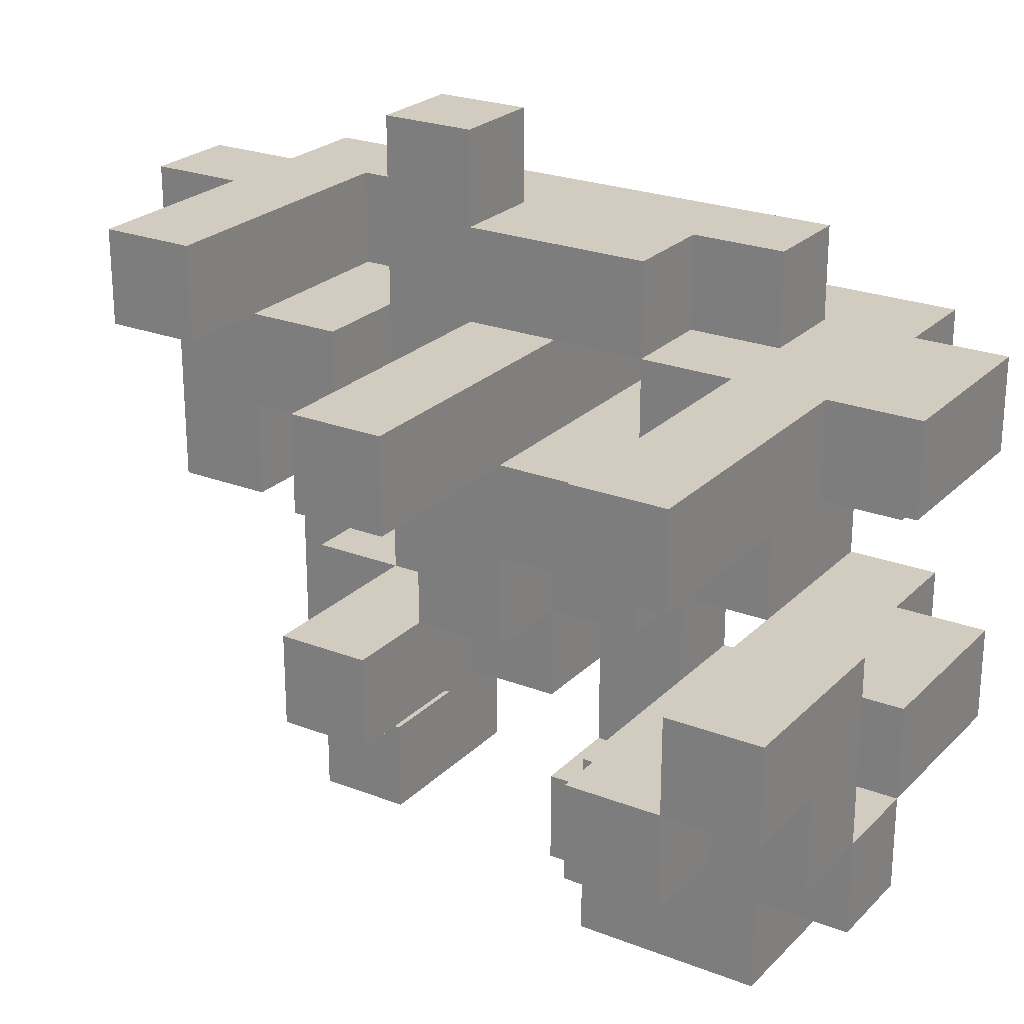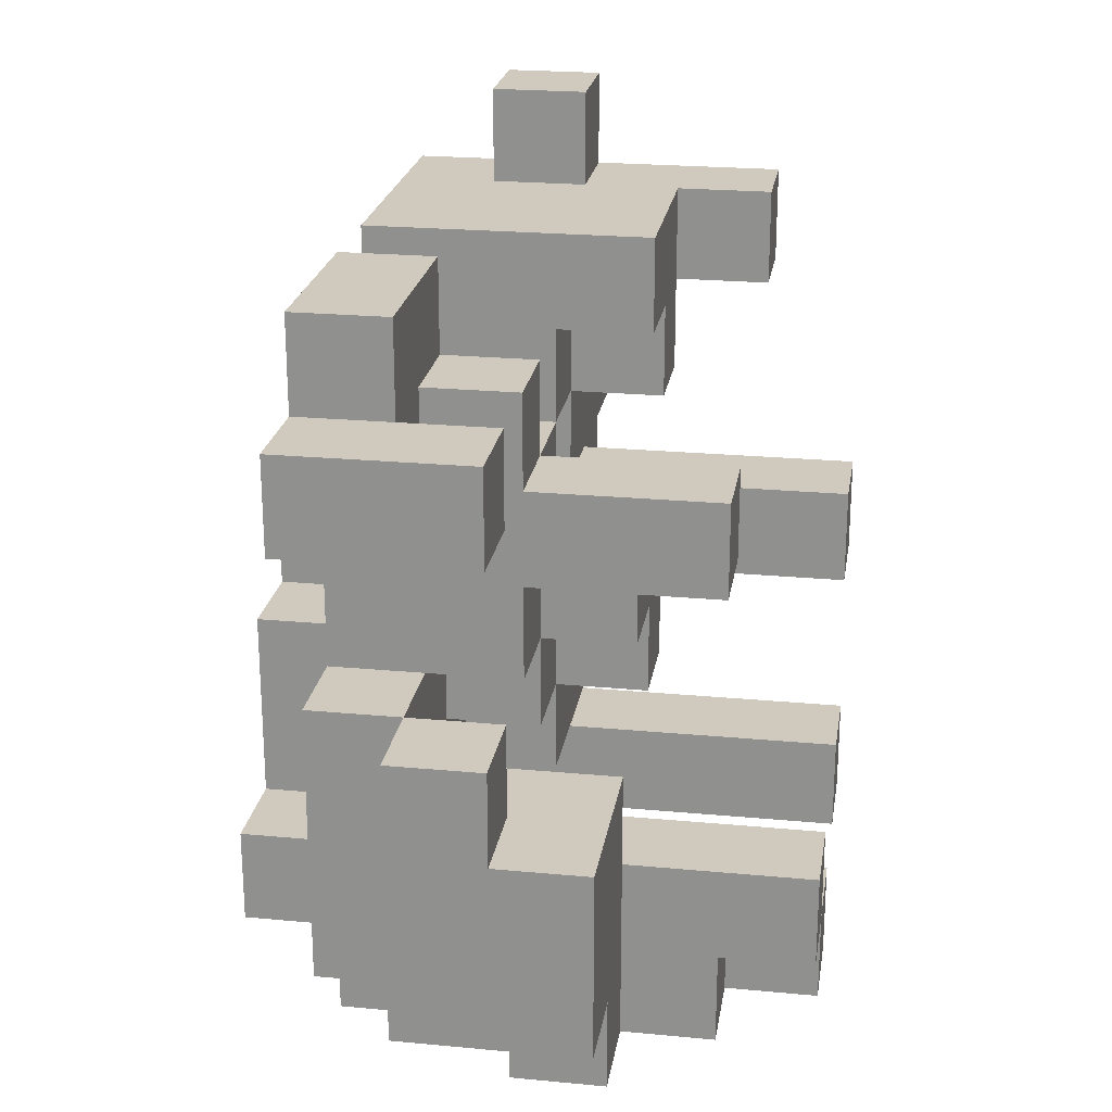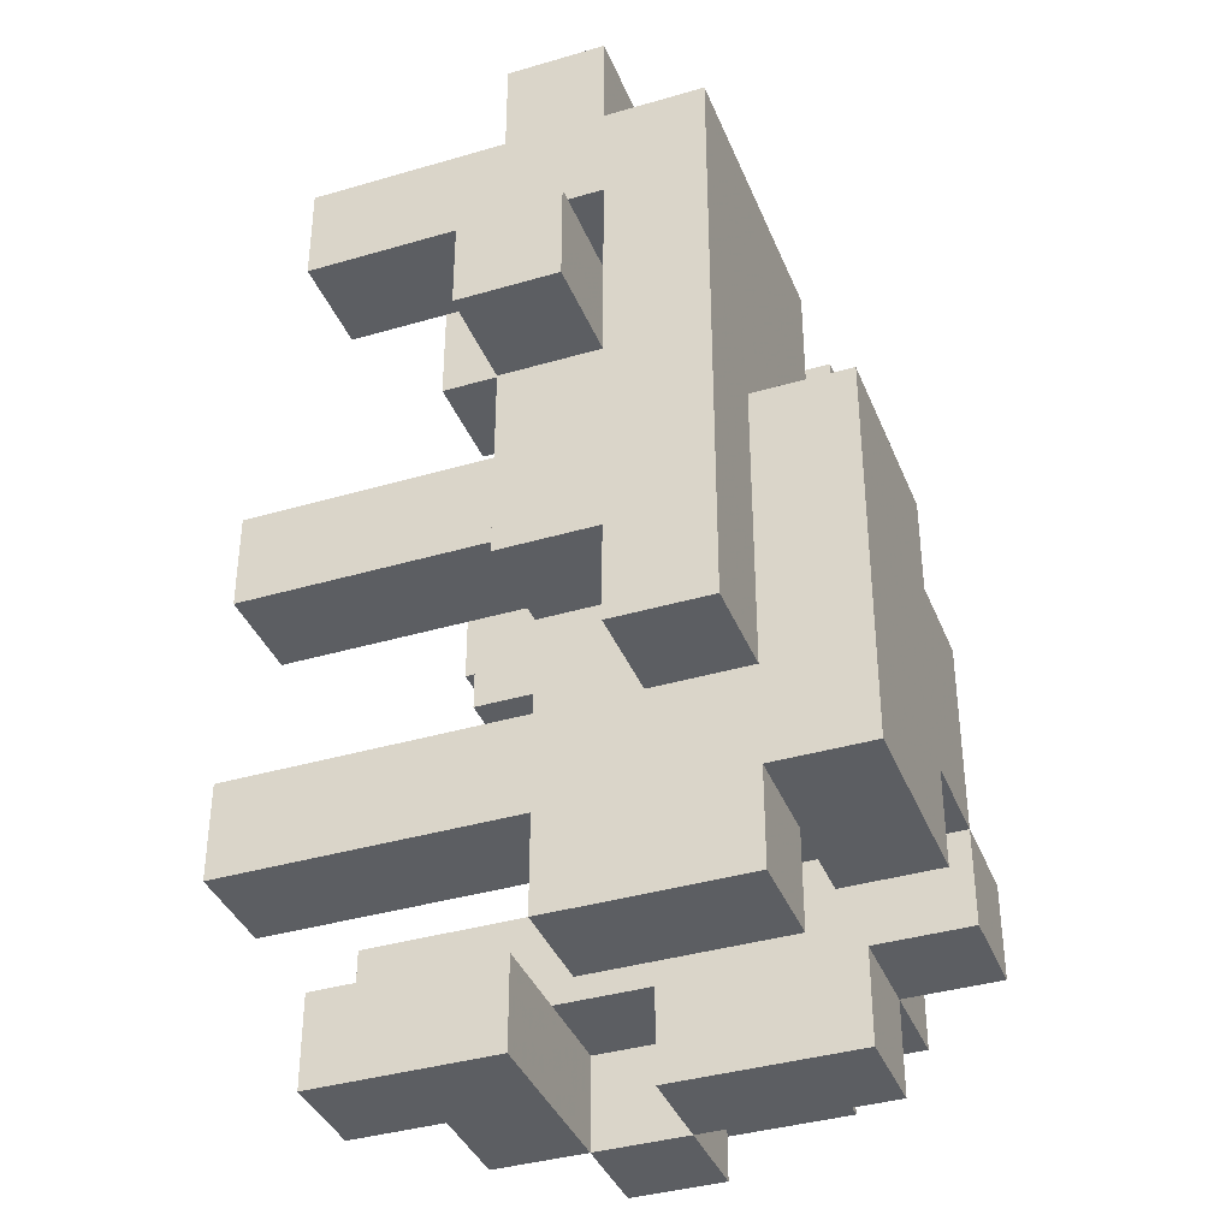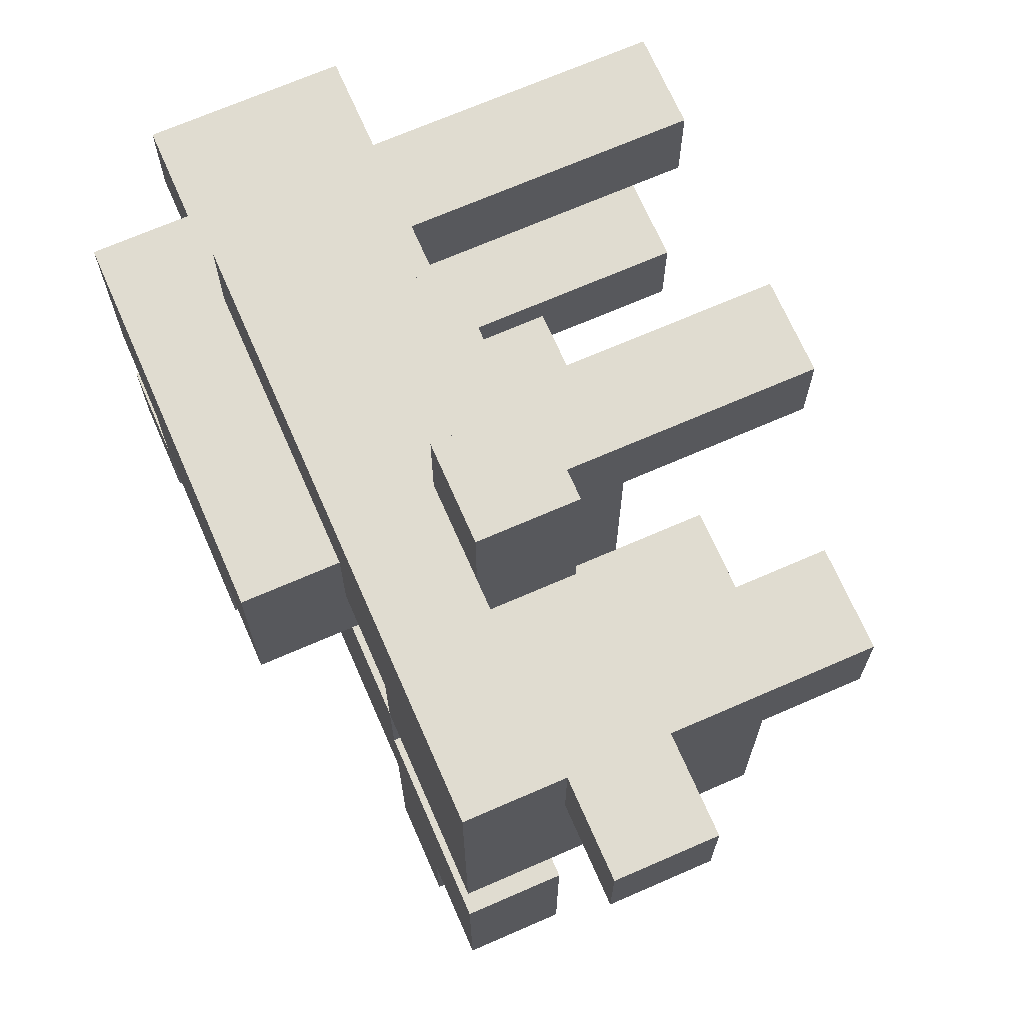
<metadata>
{"format":"obj","ext":"obj","renderer":"f3d","projection":"perspective","resolution":1024,"background":"white","views":[{"elev":24.1,"azim":-57.3,"up":"+Z"},{"elev":22.8,"azim":-170.9,"up":"+Y"},{"elev":-37.9,"azim":20.5,"up":"+Y"},{"elev":69.5,"azim":156.4,"up":"+Z"}]}
</metadata>
<code>
v -0.25 -0.875 -1
v -0.25 -0.875 -0.75
v -0.25 -0.625 -0.75
v -0.25 -0.625 -1
v 0 -0.875 -1
v 0 -0.875 -0.75
v 0 -0.625 -1
v 0.25 -0.875 -1
v 0.25 -0.625 -1
v 0.25 -0.625 -0.75
v 0.25 -0.875 -0.75
v -0.25 -0.375 -0.75
v -0.25 -0.375 -1
v 0 -0.375 -0.75
v 0 -0.375 -1
v 0.25 -0.375 -1
v 0.25 -0.375 -0.75
v 0 -0.125 -0.75
v 0 -0.125 -1
v 0.25 -0.125 -1
v 0.25 -0.125 -0.75
v 0 0.375 -1
v 0 0.375 -0.75
v 0 0.625 -0.75
v 0 0.625 -1
v 0.25 0.375 -1
v 0.25 0.375 -0.75
v 0.25 0.625 -0.75
v 0.25 0.625 -1
v 0.5 0.375 -1
v 0.5 0.625 -1
v 0.5 0.625 -0.75
v 0.5 0.375 -0.75
v -0.25 -1.125 -0.75
v -0.25 -1.125 -0.5
v -0.25 -0.875 -0.5
v 0 -1.125 -0.75
v 0 -0.875 -0.5
v 0 -1.125 -0.5
v -0.25 -0.625 -0.5
v 0.25 -0.875 -0.5
v 0.5 -0.875 -0.75
v 0.5 -0.625 -0.75
v 0.5 -0.625 -0.5
v 0.5 -0.875 -0.5
v -0.25 -0.375 -0.5
v 0 -0.375 -0.5
v 0 -0.625 -0.5
v 0.25 -0.375 -0.5
v 0.25 -0.625 -0.5
v 0.5 -0.375 -0.75
v 0.5 -0.375 -0.5
v 0.25 -0.125 -0.5
v 0.5 -0.125 -0.75
v 0.5 -0.125 -0.5
v 0.25 0.375 -0.5
v 0.25 0.625 -0.5
v 0.5 0.625 -0.5
v 0.5 0.375 -0.5
v 0.25 0.875 -0.5
v 0.25 0.875 -0.75
v 0.5 0.875 -0.75
v 0.5 0.875 -0.5
v -0.5 -1.125 -0.5
v -0.5 -1.125 -0.25
v -0.5 -0.875 -0.25
v -0.5 -0.875 -0.5
v -0.25 -0.875 -0.25
v -0.25 -1.125 -0.25
v 0 -1.125 -0.25
v 0 -0.875 -0.25
v 0.25 -1.125 -0.5
v 0.25 -1.125 -0.25
v 0.25 -0.875 -0.25
v 0.5 -1.125 -0.5
v 0.5 -0.875 -0.25
v 0.5 -1.125 -0.25
v -0.75 -0.875 -0.5
v -0.75 -0.875 -0.25
v -0.75 -0.625 -0.25
v -0.75 -0.625 -0.5
v -0.5 -0.625 -0.25
v -0.5 -0.625 -0.5
v -0.25 -0.625 -0.25
v 0 -0.625 -0.25
v 0.25 -0.625 -0.25
v 0.5 -0.625 -0.25
v 0.75 -0.875 -0.5
v 0.75 -0.625 -0.5
v 0.75 -0.625 -0.25
v 0.75 -0.875 -0.25
v 0.25 -0.375 -0.25
v 0.25 -0.125 -0.25
v 0.5 -0.125 -0.25
v 0.5 -0.375 -0.25
v 0 -0.125 -0.5
v 0 -0.125 -0.25
v 0 0.125 -0.25
v 0 0.125 -0.5
v 0.25 0.125 -0.5
v 0.5 0.125 -0.5
v 0.5 0.125 -0.25
v -0.5 0.125 -0.5
v -0.5 0.125 -0.25
v -0.5 0.375 -0.25
v -0.5 0.375 -0.5
v -0.25 0.125 -0.5
v -0.25 0.125 -0.25
v -0.25 0.375 -0.25
v -0.25 0.375 -0.5
v 0 0.375 -0.25
v 0 0.375 -0.5
v 0.5 0.375 -0.25
v 0 0.625 -0.25
v 0 0.625 -0.5
v 0.25 0.625 -0.25
v 0.25 0.375 -0.25
v 0.5 0.625 -0.25
v 0.25 0.875 -0.25
v 0.5 0.875 -0.25
v -0.75 -1.125 -0.25
v -0.75 -1.125 0
v -0.75 -0.875 0
v -0.5 -1.125 0
v -0.5 -0.875 0
v -0.25 -0.875 0
v -0.25 -1.125 0
v 0.25 -0.625 0
v 0.25 -0.375 0
v 0.5 -0.625 0
v 0.75 -0.375 -0.25
v 0.75 -0.375 0
v 0.75 -0.625 0
v 0 -0.375 -0.25
v 0 -0.375 0
v 0 -0.125 0
v 0.75 -0.125 -0.25
v 0.75 -0.125 0
v 0.5 -0.125 0
v -0.25 -0.125 -0.25
v -0.25 -0.125 0
v -0.25 0.125 0
v 0 0.125 0
v 0.25 -0.125 0
v 0.25 0.125 0
v 0.5 0.125 0
v 0 0.375 0
v 0.25 0.375 0
v 0.5 0.375 0
v 0.5 -0.875 0
v 0.5 -0.875 0.25
v 0.5 -0.625 0.25
v 0.75 -0.875 0
v 0.75 -0.625 0.25
v 0.75 -0.875 0.25
v 0 -0.625 0
v 0 -0.625 0.25
v 0 -0.375 0.25
v 0.25 -0.625 0.25
v 0.75 -0.375 0.25
v -0.25 -0.375 0
v -0.25 -0.375 0.25
v -0.25 -0.125 0.25
v 0 -0.125 0.25
v 0.25 -0.125 0.25
v 0.25 -0.375 0.25
v 0.5 -0.375 0.25
v 0.5 -0.125 0.25
v 0.75 -0.125 0.25
v -0.25 0.125 0.25
v 0 0.125 0.25
v 0.25 0.125 0.25
v 0.5 0.125 0.25
v 0.75 0.125 0
v 0.75 0.125 0.25
v 0 0.375 0.25
v 0 0.625 0.25
v 0 0.625 0
v 0.25 0.375 0.25
v 0.25 0.625 0
v 0.5 0.625 0
v 0.5 0.625 0.25
v 0.5 0.375 0.25
v -0.25 0.625 0
v -0.25 0.625 0.25
v -0.25 0.875 0.25
v -0.25 0.875 0
v 0 0.875 0.25
v 0 0.875 0
v 0.25 0.875 0.25
v 0.25 0.875 0
v 0.5 0.875 0
v 0.5 0.875 0.25
v 0 -1.125 0.25
v 0 -1.125 0.5
v 0 -0.875 0.5
v 0 -0.875 0.25
v 0.25 -1.125 0.25
v 0.25 -1.125 0.5
v 0.25 -0.875 0.25
v 0.25 -0.875 0.5
v 0.5 -1.125 0.25
v 0.5 -0.875 0.5
v 0.5 -1.125 0.5
v -0.75 -0.875 0.25
v -0.75 -0.875 0.5
v -0.75 -0.625 0.5
v -0.75 -0.625 0.25
v -0.5 -0.875 0.25
v -0.5 -0.875 0.5
v -0.5 -0.625 0.5
v -0.5 -0.625 0.25
v -0.25 -0.875 0.25
v -0.25 -0.875 0.5
v -0.25 -0.625 0.5
v -0.25 -0.625 0.25
v 0 -0.625 0.5
v 0.25 -0.625 0.5
v 0.5 -0.625 0.5
v 0.75 -0.625 0.5
v 0.75 -0.875 0.5
v 0 -0.375 0.5
v 0.25 -0.375 0.5
v 0.5 -0.375 0.5
v 0.75 -0.375 0.5
v 0.5 -0.125 0.5
v 0.75 -0.125 0.5
v -0.75 -0.125 0.25
v -0.75 -0.125 0.5
v -0.75 0.125 0.5
v -0.75 0.125 0.25
v -0.5 -0.125 0.25
v -0.5 -0.125 0.5
v -0.5 0.125 0.5
v -0.5 0.125 0.25
v -0.25 -0.125 0.5
v -0.25 0.125 0.5
v 0 -0.125 0.5
v 0 0.125 0.5
v 0.25 -0.125 0.5
v 0.75 0.125 0.5
v 0.5 0.125 0.5
v 0 0.375 0.5
v 0.5 0.375 0.5
v -0.25 0.375 0.25
v -0.25 0.375 0.5
v -0.25 0.625 0.5
v 0 0.625 0.5
v 0.25 0.375 0.5
v 0.25 0.625 0.5
v 0.5 0.625 0.5
v -0.25 0.875 0.5
v 0 0.875 0.5
v 0.25 0.875 0.5
v 0.5 0.875 0.5
v 0.25 -0.625 0.75
v 0.25 -0.375 0.75
v 0.5 -0.375 0.75
v 0.5 -0.625 0.75
v 0 -0.375 0.75
v 0 -0.125 0.75
v 0.25 -0.125 0.75
v 0.5 -0.125 0.75
v 0 0.125 0.75
v 0.25 0.125 0.75
v 0.5 0.125 0.75
v 0 0.375 0.75
v 0.25 0.375 0.75
v 0.5 0.375 0.75
v 0.25 0.625 0.75
v 0.5 0.625 0.75
v -0.5 0.625 0.5
v -0.5 0.625 0.75
v -0.5 0.875 0.75
v -0.5 0.875 0.5
v -0.25 0.625 0.75
v -0.25 0.875 0.75
v 0 0.625 0.75
v 0 0.875 0.75
v 0.25 0.875 0.75
v 0.5 0.875 0.75
v 0 1.125 0.75
v 0 1.125 0.5
v 0.25 1.125 0.5
v 0.25 1.125 0.75
v 0 0.125 1
v 0 0.375 1
v 0.25 0.375 1
v 0.25 0.125 1
f 1 2 3
f 1 3 4
f 1 5 6
f 1 6 2
f 1 4 7
f 1 7 5
f 8 9 10
f 8 10 11
f 5 8 11
f 5 11 6
f 5 7 9
f 5 9 8
f 4 3 12
f 4 12 13
f 13 12 14
f 13 14 15
f 4 13 15
f 4 15 7
f 9 16 17
f 9 17 10
f 7 15 16
f 7 16 9
f 15 14 18
f 15 18 19
f 16 20 21
f 16 21 17
f 19 18 21
f 19 21 20
f 15 19 20
f 15 20 16
f 14 17 21
f 14 21 18
f 22 23 24
f 22 24 25
f 22 26 27
f 22 27 23
f 25 24 28
f 25 28 29
f 22 25 29
f 22 29 26
f 23 27 28
f 23 28 24
f 30 31 32
f 30 32 33
f 26 30 33
f 26 33 27
f 29 28 32
f 29 32 31
f 26 29 31
f 26 31 30
f 34 35 36
f 34 36 2
f 37 6 38
f 37 38 39
f 34 37 39
f 34 39 35
f 34 2 6
f 34 6 37
f 35 39 38
f 35 38 36
f 2 36 40
f 2 40 3
f 6 11 41
f 6 41 38
f 42 43 44
f 42 44 45
f 11 42 45
f 11 45 41
f 11 10 43
f 11 43 42
f 3 40 46
f 3 46 12
f 12 46 47
f 12 47 14
f 40 48 47
f 40 47 46
f 14 47 49
f 14 49 17
f 48 50 49
f 48 49 47
f 43 51 52
f 43 52 44
f 10 17 51
f 10 51 43
f 50 44 52
f 50 52 49
f 17 49 53
f 17 53 21
f 51 54 55
f 51 55 52
f 21 53 55
f 21 55 54
f 17 21 54
f 17 54 51
f 27 56 57
f 27 57 28
f 33 32 58
f 33 58 59
f 27 33 59
f 27 59 56
f 28 57 60
f 28 60 61
f 32 62 63
f 32 63 58
f 61 60 63
f 61 63 62
f 28 61 62
f 28 62 32
f 64 65 66
f 64 66 67
f 35 36 68
f 35 68 69
f 64 35 69
f 64 69 65
f 64 67 36
f 64 36 35
f 39 70 71
f 39 71 38
f 39 72 73
f 39 73 70
f 39 38 41
f 39 41 72
f 70 73 74
f 70 74 71
f 75 45 76
f 75 76 77
f 72 75 77
f 72 77 73
f 72 41 45
f 72 45 75
f 73 77 76
f 73 76 74
f 78 79 80
f 78 80 81
f 78 67 66
f 78 66 79
f 81 80 82
f 81 82 83
f 78 81 83
f 78 83 67
f 79 66 82
f 79 82 80
f 83 82 84
f 83 84 40
f 67 83 40
f 67 40 36
f 66 68 84
f 66 84 82
f 36 38 71
f 36 71 68
f 40 84 85
f 40 85 48
f 68 71 85
f 68 85 84
f 48 85 86
f 48 86 50
f 71 74 86
f 71 86 85
f 50 86 87
f 50 87 44
f 74 76 87
f 74 87 86
f 88 89 90
f 88 90 91
f 45 88 91
f 45 91 76
f 44 87 90
f 44 90 89
f 45 44 89
f 45 89 88
f 76 91 90
f 76 90 87
f 49 92 93
f 49 93 53
f 52 55 94
f 52 94 95
f 49 52 95
f 49 95 92
f 96 97 98
f 96 98 99
f 96 53 93
f 96 93 97
f 96 99 100
f 96 100 53
f 55 101 102
f 55 102 94
f 53 100 101
f 53 101 55
f 103 104 105
f 103 105 106
f 103 107 108
f 103 108 104
f 106 105 109
f 106 109 110
f 103 106 110
f 103 110 107
f 104 108 109
f 104 109 105
f 107 99 98
f 107 98 108
f 110 109 111
f 110 111 112
f 107 110 112
f 107 112 99
f 108 98 111
f 108 111 109
f 99 112 56
f 99 56 100
f 101 59 113
f 101 113 102
f 100 56 59
f 100 59 101
f 112 111 114
f 112 114 115
f 115 114 116
f 115 116 57
f 112 115 57
f 112 57 56
f 111 117 116
f 111 116 114
f 59 58 118
f 59 118 113
f 117 113 118
f 117 118 116
f 57 116 119
f 57 119 60
f 58 63 120
f 58 120 118
f 60 119 120
f 60 120 63
f 116 118 120
f 116 120 119
f 121 122 123
f 121 123 79
f 121 65 124
f 121 124 122
f 79 123 125
f 79 125 66
f 121 79 66
f 121 66 65
f 122 124 125
f 122 125 123
f 69 68 126
f 69 126 127
f 65 69 127
f 65 127 124
f 66 125 126
f 66 126 68
f 124 127 126
f 124 126 125
f 86 128 129
f 86 129 92
f 86 87 130
f 86 130 128
f 86 92 95
f 86 95 87
f 90 131 132
f 90 132 133
f 87 90 133
f 87 133 130
f 87 95 131
f 87 131 90
f 134 135 136
f 134 136 97
f 134 92 129
f 134 129 135
f 134 97 93
f 134 93 92
f 131 137 138
f 131 138 132
f 94 139 138
f 94 138 137
f 95 94 137
f 95 137 131
f 140 141 142
f 140 142 108
f 140 97 136
f 140 136 141
f 108 142 143
f 108 143 98
f 140 108 98
f 140 98 97
f 136 144 145
f 136 145 143
f 94 102 146
f 94 146 139
f 98 143 147
f 98 147 111
f 111 147 148
f 111 148 117
f 143 145 148
f 143 148 147
f 102 113 149
f 102 149 146
f 117 148 149
f 117 149 113
f 145 146 149
f 145 149 148
f 150 151 152
f 150 152 130
f 153 133 154
f 153 154 155
f 150 153 155
f 150 155 151
f 150 130 133
f 150 133 153
f 156 157 158
f 156 158 135
f 156 128 159
f 156 159 157
f 156 135 129
f 156 129 128
f 128 130 152
f 128 152 159
f 133 132 160
f 133 160 154
f 161 162 163
f 161 163 141
f 161 135 158
f 161 158 162
f 161 141 136
f 161 136 135
f 162 158 164
f 162 164 163
f 136 164 165
f 136 165 144
f 158 166 165
f 158 165 164
f 166 167 168
f 166 168 165
f 132 138 169
f 132 169 160
f 141 163 170
f 141 170 142
f 136 143 171
f 136 171 164
f 142 170 171
f 142 171 143
f 144 165 172
f 144 172 145
f 145 172 173
f 145 173 146
f 138 174 175
f 138 175 169
f 146 173 175
f 146 175 174
f 139 146 174
f 139 174 138
f 147 176 177
f 147 177 178
f 147 148 179
f 147 179 176
f 147 178 180
f 147 180 148
f 149 181 182
f 149 182 183
f 148 149 183
f 148 183 179
f 148 180 181
f 148 181 149
f 184 185 186
f 184 186 187
f 184 178 177
f 184 177 185
f 187 186 188
f 187 188 189
f 184 187 189
f 184 189 178
f 189 188 190
f 189 190 191
f 178 189 191
f 178 191 180
f 181 192 193
f 181 193 182
f 191 190 193
f 191 193 192
f 180 191 192
f 180 192 181
f 194 195 196
f 194 196 197
f 194 198 199
f 194 199 195
f 194 197 200
f 194 200 198
f 195 199 201
f 195 201 196
f 202 151 203
f 202 203 204
f 198 202 204
f 198 204 199
f 198 200 151
f 198 151 202
f 199 204 203
f 199 203 201
f 205 206 207
f 205 207 208
f 205 209 210
f 205 210 206
f 208 207 211
f 208 211 212
f 205 208 212
f 205 212 209
f 206 210 211
f 206 211 207
f 209 213 214
f 209 214 210
f 212 211 215
f 212 215 216
f 209 212 216
f 209 216 213
f 210 214 215
f 210 215 211
f 213 197 196
f 213 196 214
f 216 215 217
f 216 217 157
f 213 216 157
f 213 157 197
f 214 196 217
f 214 217 215
f 197 157 159
f 197 159 200
f 196 201 218
f 196 218 217
f 200 159 152
f 200 152 151
f 201 203 219
f 201 219 218
f 155 154 220
f 155 220 221
f 151 155 221
f 151 221 203
f 203 221 220
f 203 220 219
f 157 217 222
f 157 222 158
f 158 222 223
f 158 223 166
f 217 218 223
f 217 223 222
f 166 223 224
f 166 224 167
f 154 160 225
f 154 225 220
f 219 220 225
f 219 225 224
f 167 224 226
f 167 226 168
f 160 169 227
f 160 227 225
f 224 225 227
f 224 227 226
f 228 229 230
f 228 230 231
f 228 232 233
f 228 233 229
f 231 230 234
f 231 234 235
f 228 231 235
f 228 235 232
f 229 233 234
f 229 234 230
f 232 163 236
f 232 236 233
f 235 234 237
f 235 237 170
f 232 235 170
f 232 170 163
f 233 236 237
f 233 237 234
f 163 164 238
f 163 238 236
f 170 237 239
f 170 239 171
f 236 238 239
f 236 239 237
f 164 165 240
f 164 240 238
f 164 171 172
f 164 172 165
f 165 168 226
f 165 226 240
f 169 175 241
f 169 241 227
f 173 242 241
f 173 241 175
f 226 227 241
f 226 241 242
f 171 239 243
f 171 243 176
f 171 176 179
f 171 179 172
f 173 183 244
f 173 244 242
f 172 179 183
f 172 183 173
f 245 246 247
f 245 247 185
f 245 176 243
f 245 243 246
f 245 185 177
f 245 177 176
f 246 243 248
f 246 248 247
f 243 249 250
f 243 250 248
f 183 182 251
f 183 251 244
f 185 247 252
f 185 252 186
f 186 252 253
f 186 253 188
f 188 253 254
f 188 254 190
f 182 193 255
f 182 255 251
f 190 254 255
f 190 255 193
f 218 256 257
f 218 257 223
f 219 224 258
f 219 258 259
f 218 219 259
f 218 259 256
f 256 259 258
f 256 258 257
f 222 260 261
f 222 261 238
f 222 223 257
f 222 257 260
f 222 238 240
f 222 240 223
f 260 257 262
f 260 262 261
f 224 226 263
f 224 263 258
f 223 240 226
f 223 226 224
f 257 258 263
f 257 263 262
f 238 261 264
f 238 264 239
f 261 262 265
f 261 265 264
f 226 242 266
f 226 266 263
f 262 263 266
f 262 266 265
f 239 264 267
f 239 267 243
f 243 267 268
f 243 268 249
f 242 244 269
f 242 269 266
f 265 266 269
f 265 269 268
f 249 268 270
f 249 270 250
f 244 251 271
f 244 271 269
f 268 269 271
f 268 271 270
f 272 273 274
f 272 274 275
f 272 247 276
f 272 276 273
f 275 274 277
f 275 277 252
f 272 275 252
f 272 252 247
f 273 276 277
f 273 277 274
f 247 248 278
f 247 278 276
f 252 277 279
f 252 279 253
f 276 278 279
f 276 279 277
f 248 250 270
f 248 270 278
f 278 270 280
f 278 280 279
f 251 255 281
f 251 281 271
f 254 280 281
f 254 281 255
f 270 271 281
f 270 281 280
f 253 279 282
f 253 282 283
f 254 284 285
f 254 285 280
f 283 282 285
f 283 285 284
f 253 283 284
f 253 284 254
f 279 280 285
f 279 285 282
f 264 286 287
f 264 287 267
f 265 268 288
f 265 288 289
f 264 265 289
f 264 289 286
f 267 287 288
f 267 288 268
f 286 289 288
f 286 288 287

</code>
